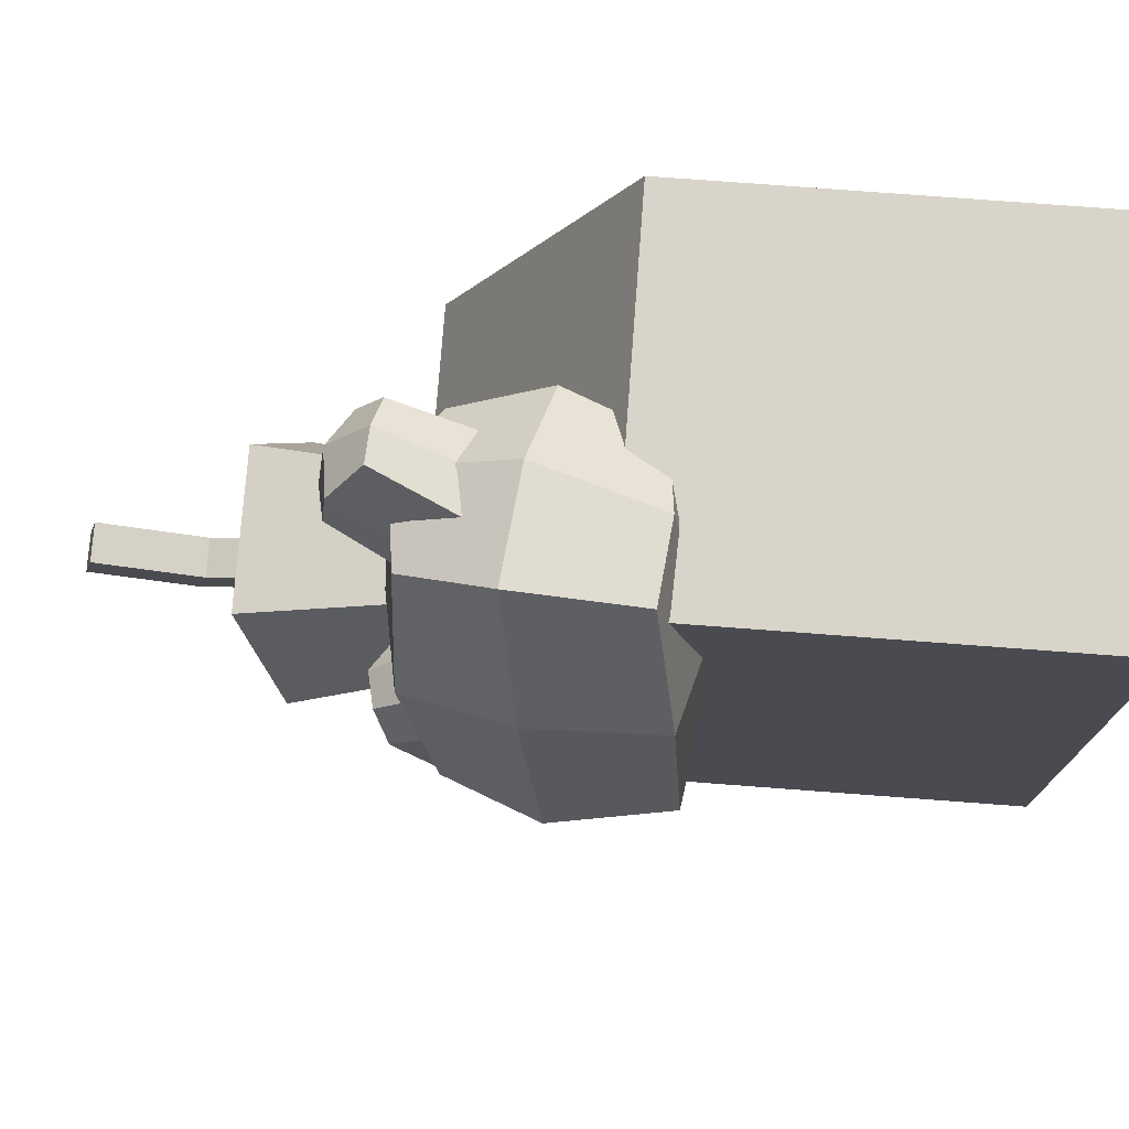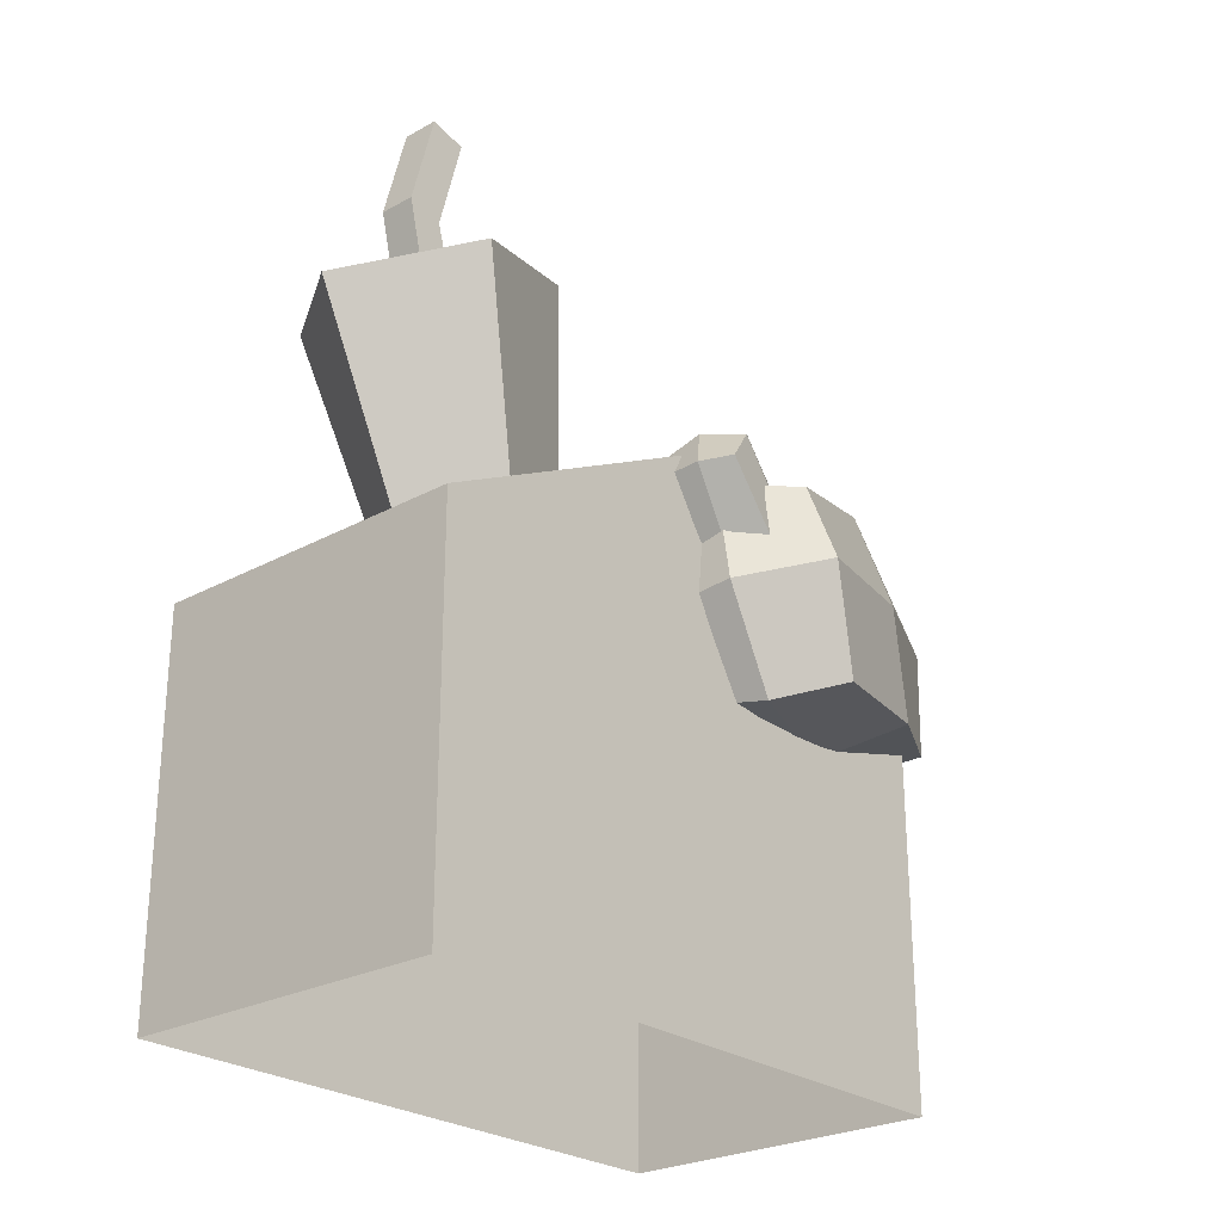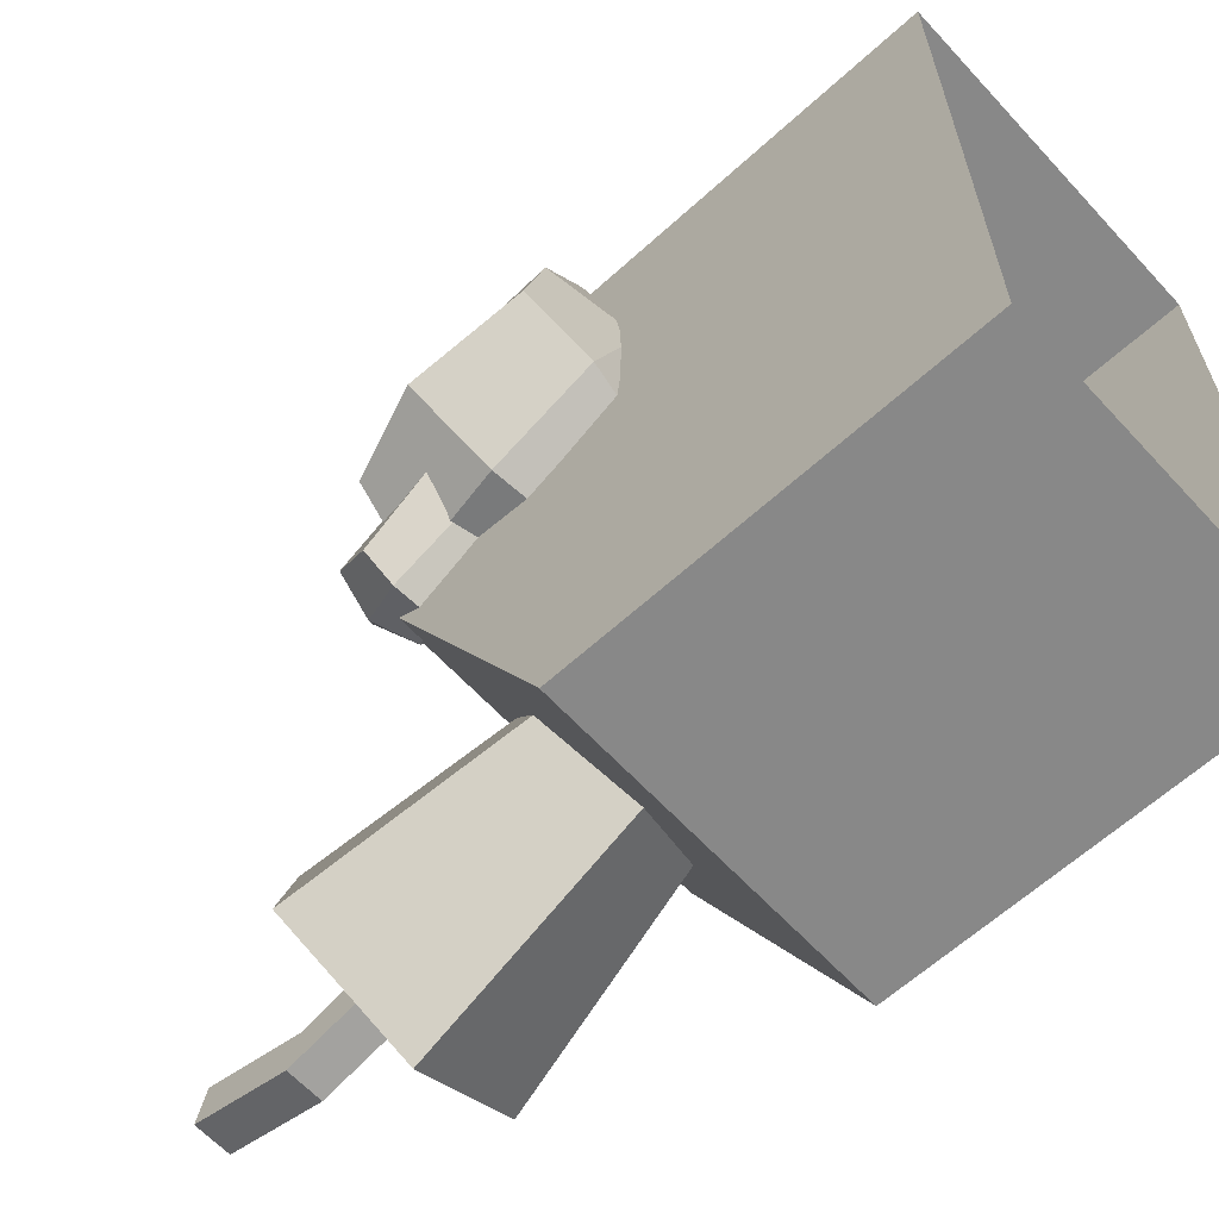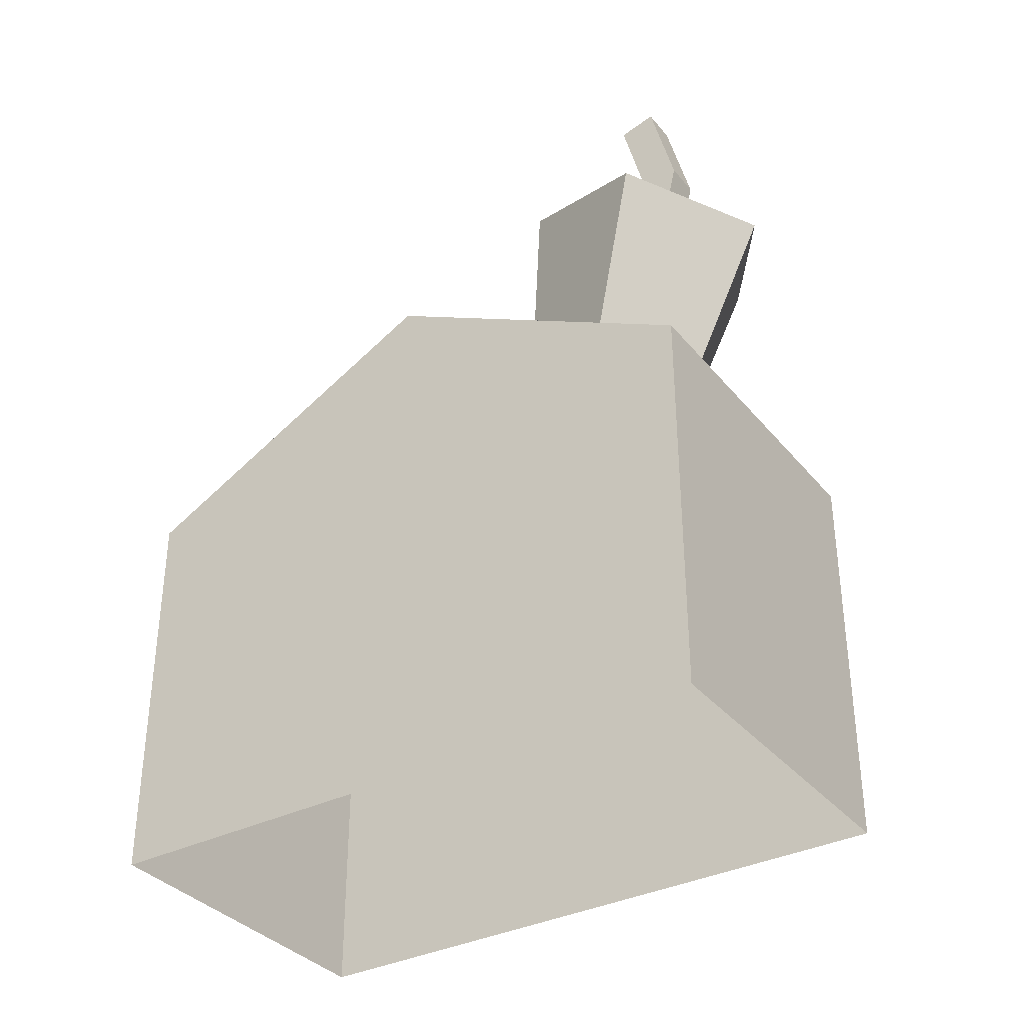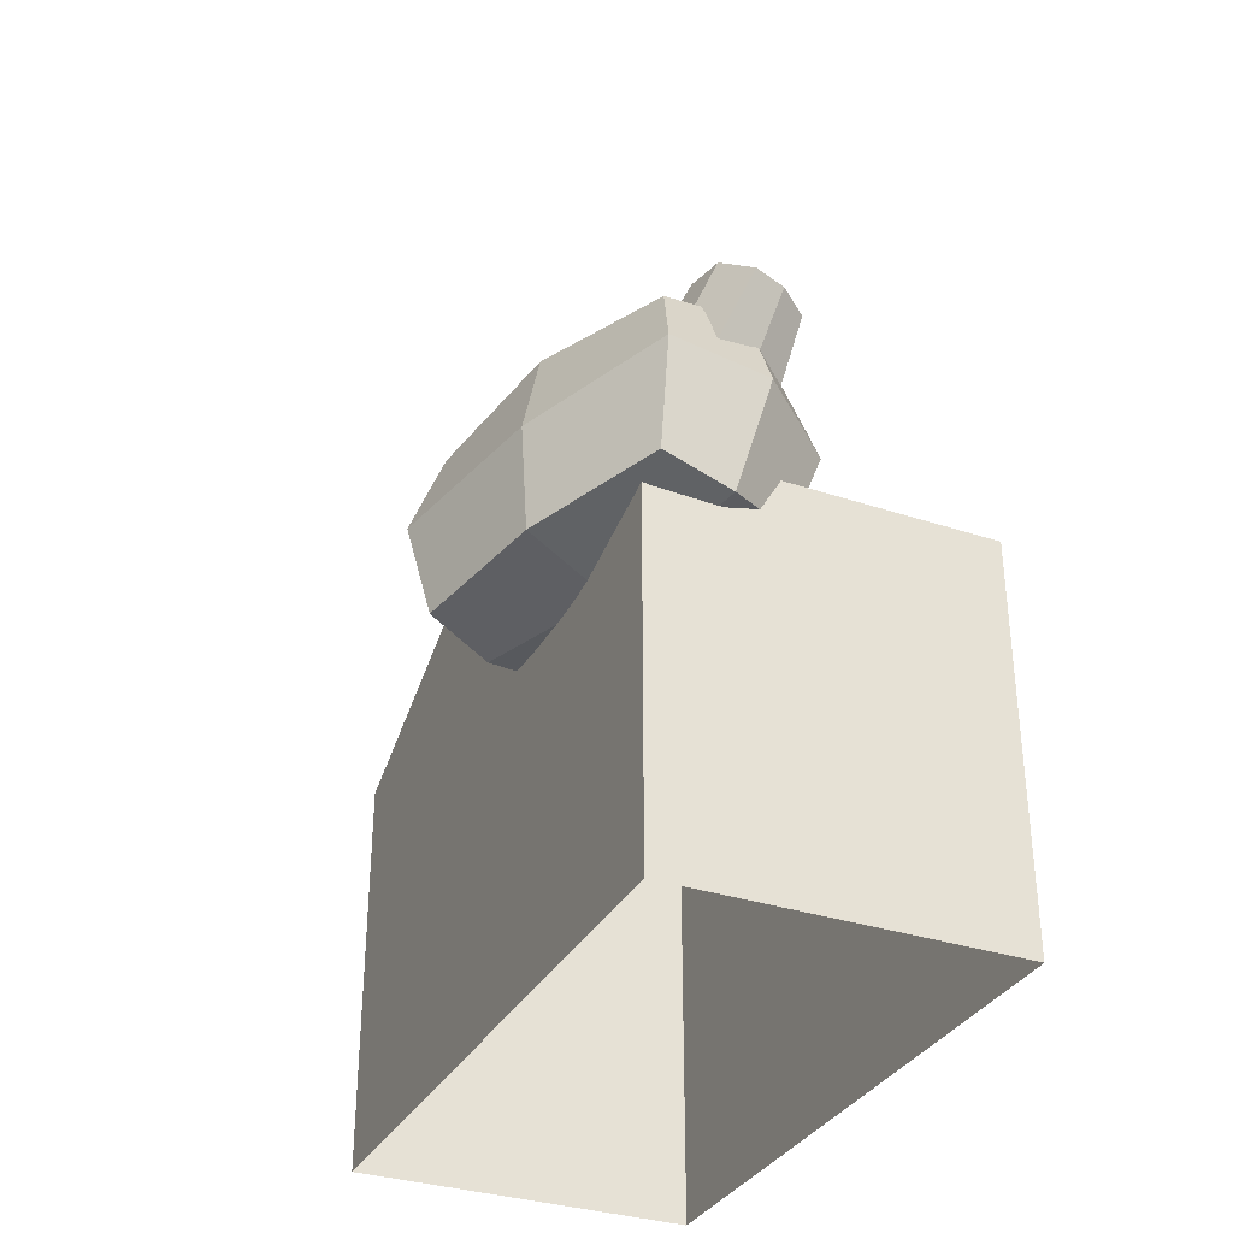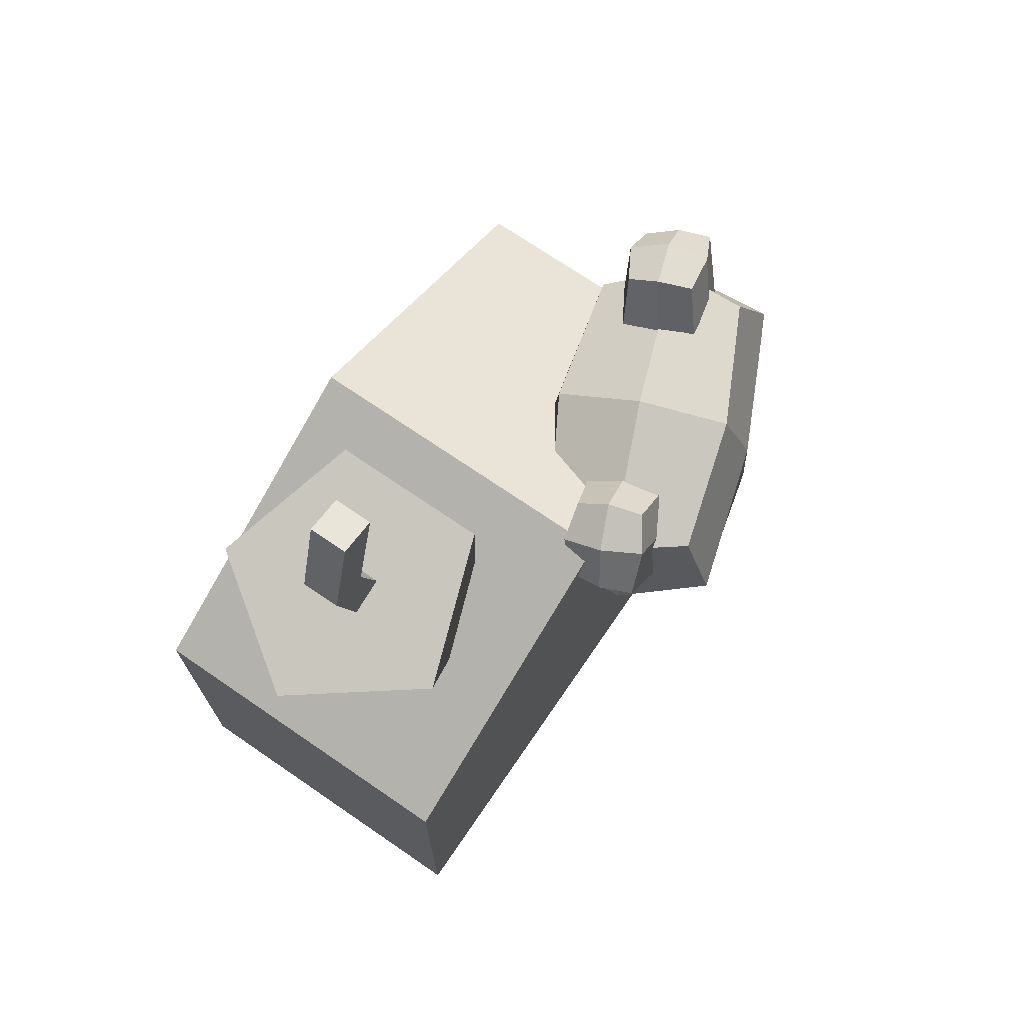
<metadata>
{"format":"obj","ext":"obj","renderer":"f3d","projection":"perspective","resolution":1024,"background":"white","views":[{"elev":75.6,"azim":-85.7,"up":"+Z"},{"elev":-25.8,"azim":-139.0,"up":"+Y"},{"elev":-62.8,"azim":-47.4,"up":"+Z"},{"elev":-35.1,"azim":123.7,"up":"+Y"},{"elev":-33.5,"azim":-24.4,"up":"+Y"},{"elev":71.9,"azim":-145.6,"up":"+Y"}]}
</metadata>
<code>
o BBs_Cube.110
v -3.528 -4.12 6.589
v -3.528 4.12 6.589
v -3.528 -4.12 -6.589
v -3.528 4.12 -6.589
v 3.528 -4.12 6.589
v 3.528 4.12 6.589
v 3.528 -4.12 -6.589
v 3.528 4.12 -6.589
v -3.528 -4.12 0
v -3.528 7.484 0
v 3.528 -4.12 0
v 3.528 7.484 0
v -0.2955 4.668 -4.4
v -0.2955 9.641 -6.832
v 1.351 4.992 -3.249
v 2.295 10.15 -5.021
v 0.722 5.517 -1.386
v 1.305 10.98 -2.09
v -1.313 5.517 -1.386
v -1.896 10.98 -2.09
v -1.942 4.992 -3.249
v -2.886 10.15 -5.021
v -0.7299 10.01 -3.755
v -0.7299 11.85 -4.28
v -0.7299 9.827 -4.512
v -0.7299 12.05 -5.054
v 0.04898 10.01 -3.755
v 0.04898 11.85 -4.28
v 0.04898 9.827 -4.512
v 0.04898 12.05 -5.054
v -0.7299 13.95 -3.735
v -0.7299 14.15 -4.509
v 0.04898 14.15 -4.509
v 0.04898 13.95 -3.735
v -3.51 3.486 7.316
v -3.095 7.454 6.637
v -0.4989 3.461 6.137
v -0.1332 6.957 5.539
v -1.357 2.599 3.527
v -0.7944 6.946 2.741
v 0.1832 5.212 6.163
v -1.95 3.318 6.945
v -1.399 7.646 6.468
v -3.427 5.819 7.502
v -4.877 3.035 4.852
v -4.374 7.438 4.083
v -0.4773 4.725 2.905
v -1.397 5.59 7.405
v -4.883 5.465 4.539
v -3.09 2.556 4.213
v -2.542 7.801 3.316
v -5.561 2.808 2.091
v -5.146 6.776 1.413
v -2.55 2.783 0.9121
v -2.185 6.278 0.3145
v -2.218 4.418 0.04776
v -4.148 2.59 1.345
v -3.8 6.852 0.3528
v -5.828 5.025 1.386
v -4.248 4.647 0.1443
v -1.69 7.937 7.498
v -2.169 8.637 5.889
v -0.4161 7.797 6.813
v -0.8378 8.414 5.396
v -0.7822 6.024 6.35
v -1.261 6.787 4.563
v -0.4227 8.278 6.119
v -1.007 7.918 7.257
v -1.491 8.79 5.556
v -2.045 8.55 6.72
v -2.338 6.262 6.996
v -2.852 7.037 5.201
v -0.7613 6.37 5.336
v -1.159 8.667 6.507
v -2.741 6.702 6.07
v -1.506 6.094 6.766
v -2.139 7.02 4.64
v -4.73 6.931 -0.2456
v -4.065 8.01 1.059
v -3.32 6.836 -0.5836
v -2.734 7.786 0.5654
v -3.125 5.249 0.383
v -2.346 6.428 1.8
v -2.901 7.458 -0.1944
v -4.064 6.906 -0.5293
v -3.355 8.173 0.8068
v -4.524 7.73 0.4071
v -4.725 5.472 0.9165
v -3.967 6.668 2.359
v -2.46 5.808 1.01
v -3.738 7.814 -0.06253
v -4.44 6.14 1.744
v -3.943 5.288 0.558
v -3.064 6.714 2.282
f 9 10 4 3
f 3 4 8 7
f 11 12 6 5
f 5 6 2 1
f 12 10 2 6
f 8 4 10 12
f 7 8 12 11
f 1 2 10 9
f 13 14 16 15
f 15 16 18 17
f 17 18 20 19
f 16 14 22 20 18
f 19 20 22 21
f 21 22 14 13
f 23 24 26 25
f 25 26 30 29
f 29 30 28 27
f 27 28 24 23
f 30 26 32 33
f 33 32 31 34
f 28 30 33 34
f 26 24 31 32
f 24 28 34 31
f 47 40 38 41
f 39 47 41 37
f 37 41 48 42
f 41 38 43 48
f 48 43 36 44
f 42 48 44 35
f 35 44 49 45
f 44 36 46 49
f 39 37 42 50
f 50 42 35 45
f 38 40 51 43
f 43 51 46 36
f 47 56 55 40
f 39 54 56 47
f 54 57 60 56
f 56 60 58 55
f 60 59 53 58
f 57 52 59 60
f 52 45 49 59
f 59 49 46 53
f 39 50 57 54
f 50 45 52 57
f 55 58 51 40
f 58 53 46 51
f 73 66 64 67
f 65 73 67 63
f 63 67 74 68
f 67 64 69 74
f 74 69 62 70
f 68 74 70 61
f 61 70 75 71
f 70 62 72 75
f 65 63 68 76
f 76 68 61 71
f 64 66 77 69
f 69 77 72 62
f 90 84 81 83
f 82 80 84 90
f 80 85 91 84
f 84 91 86 81
f 91 87 79 86
f 85 78 87 91
f 78 88 92 87
f 87 92 89 79
f 82 93 85 80
f 93 88 78 85
f 81 86 94 83
f 86 79 89 94

</code>
